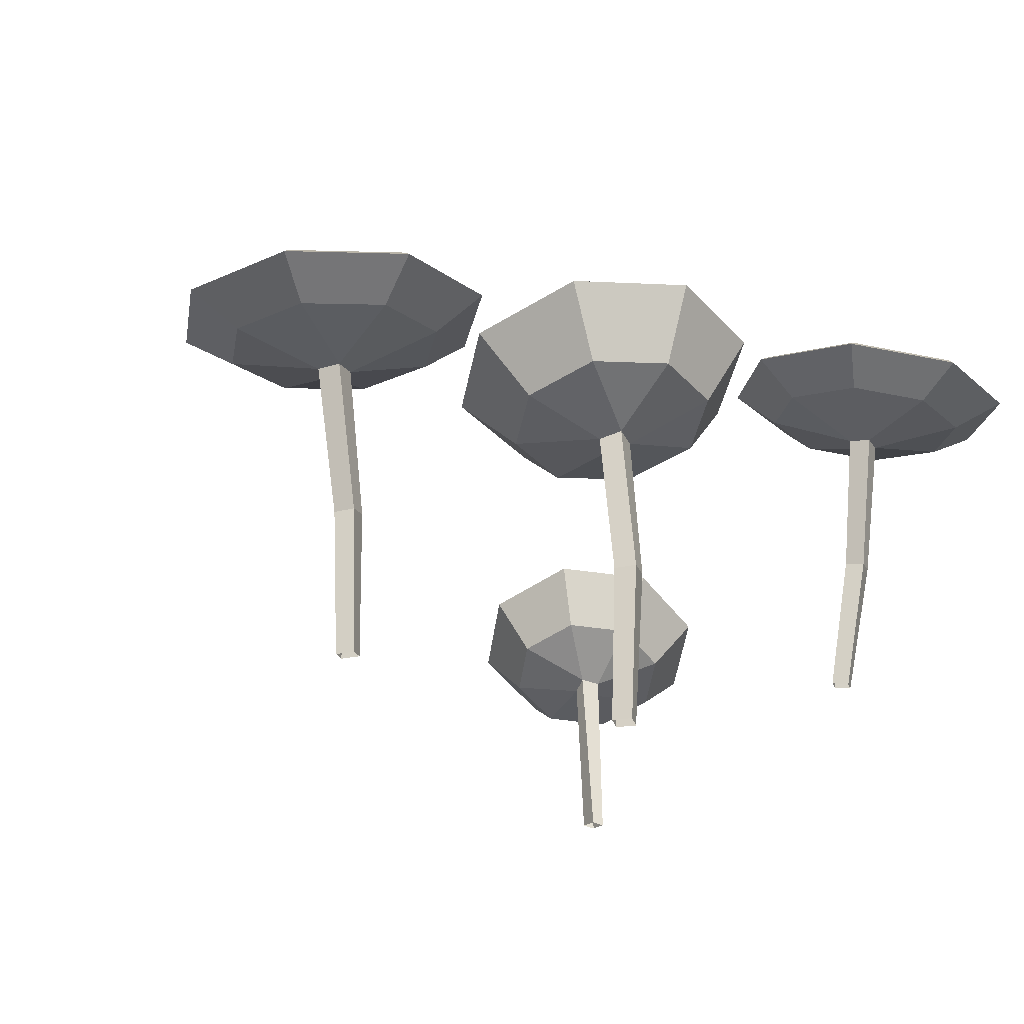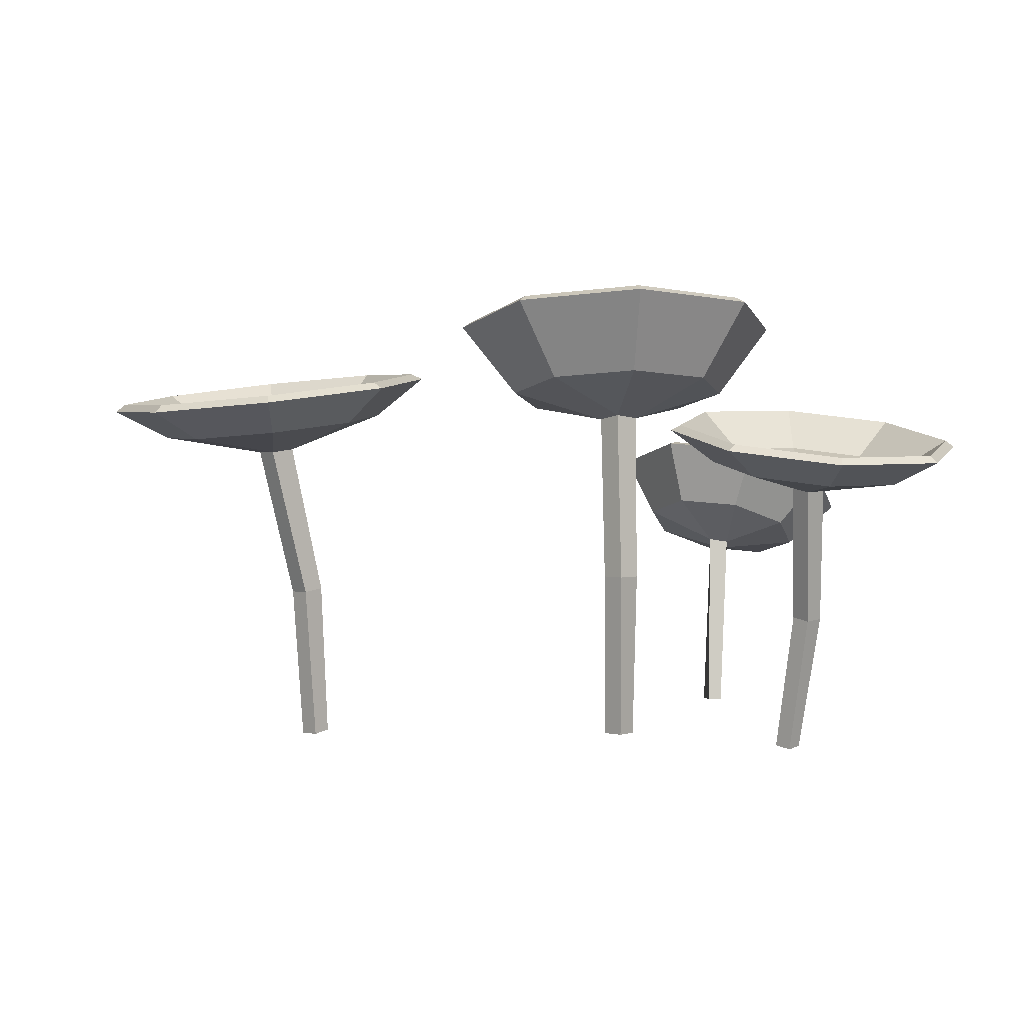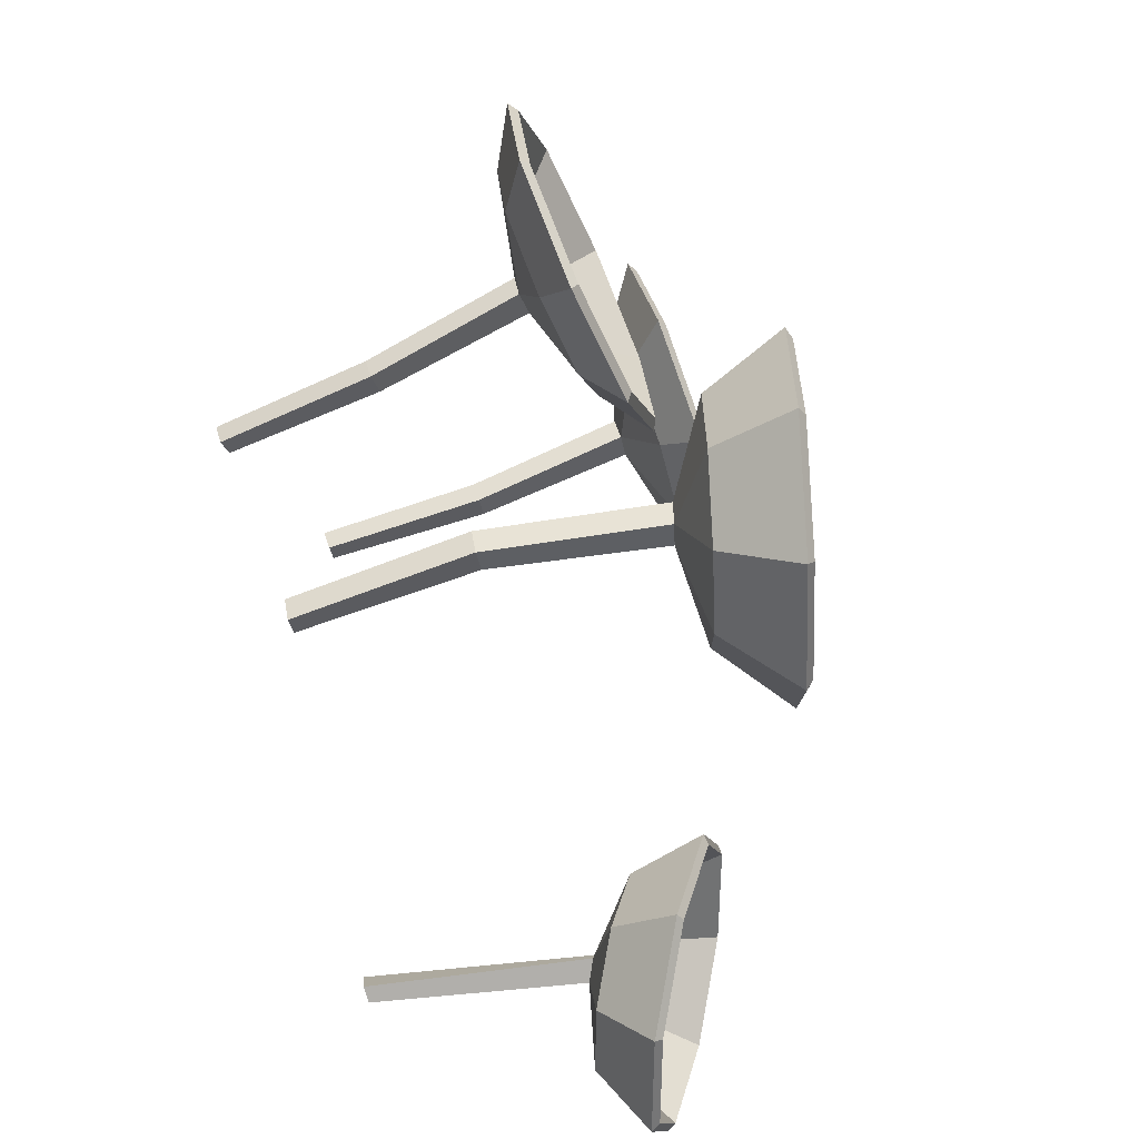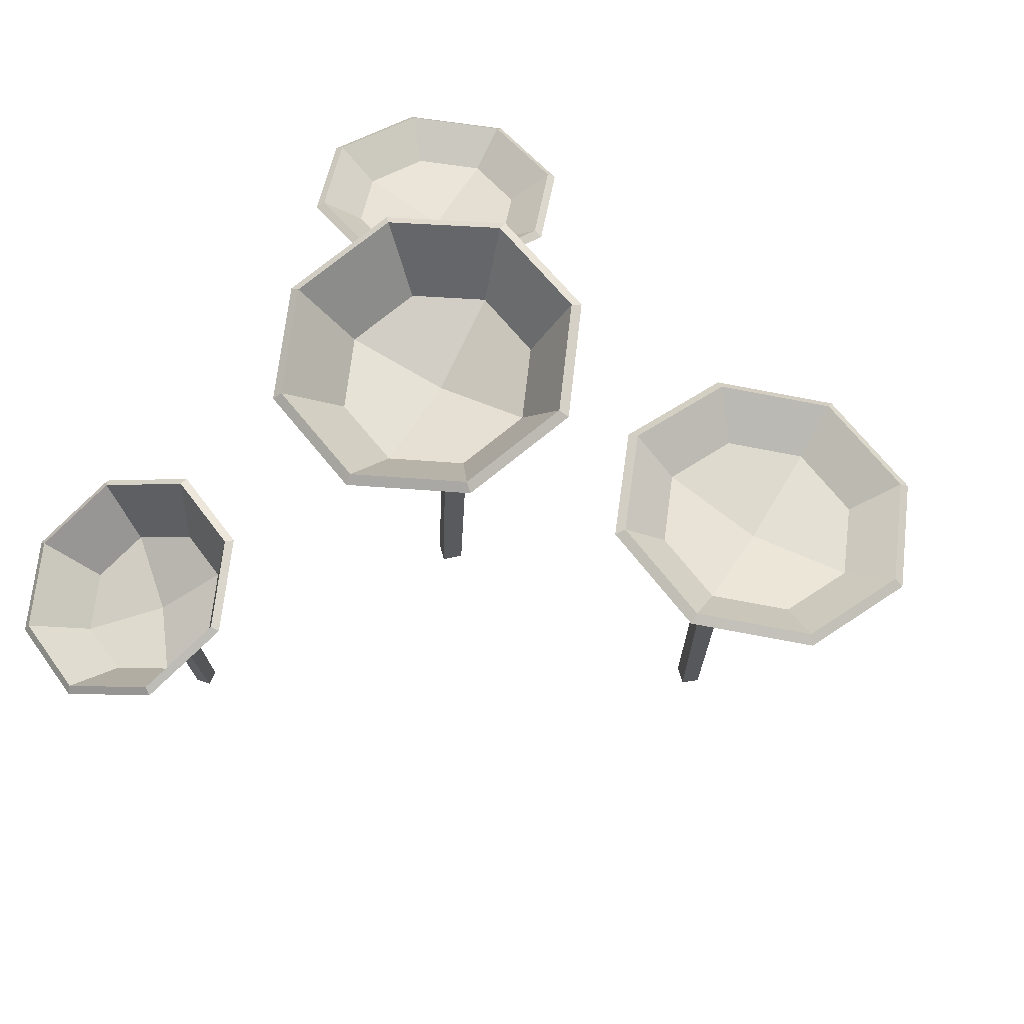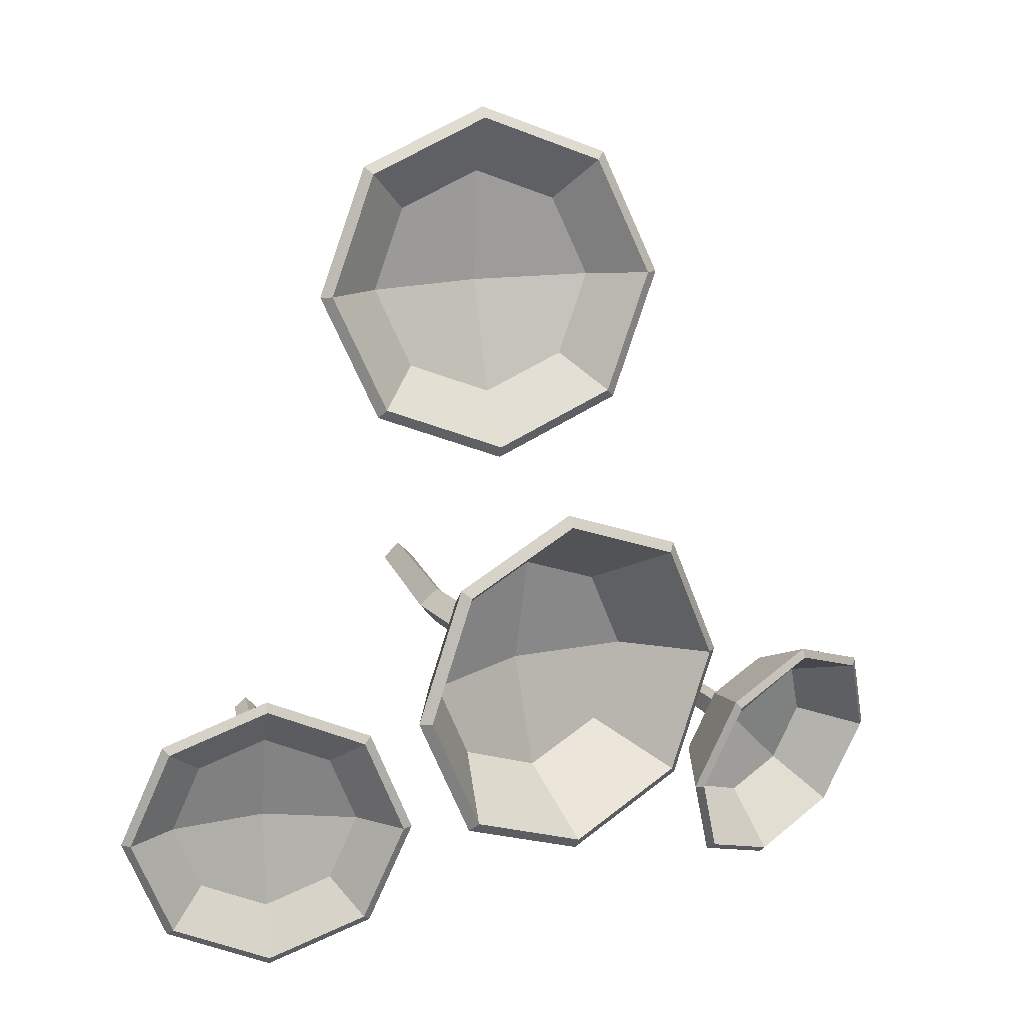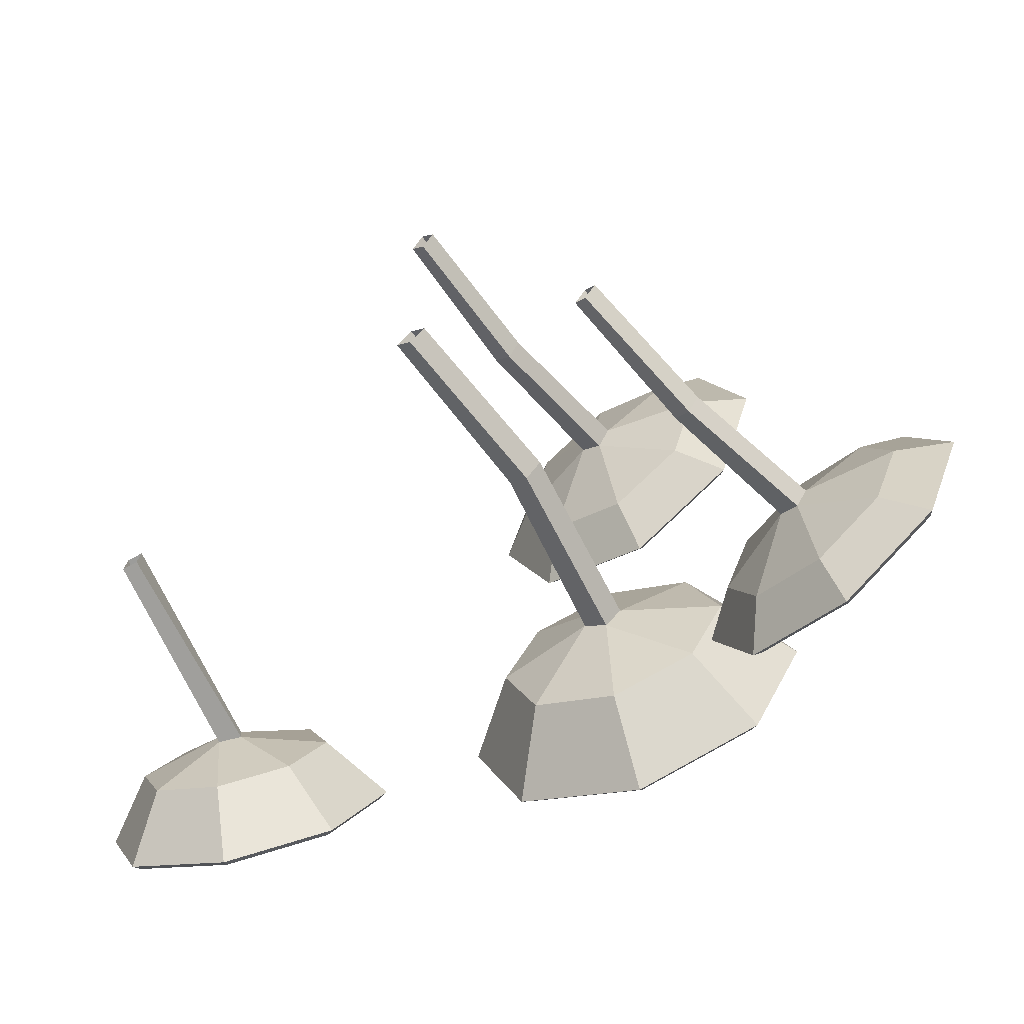
<metadata>
{"format":"obj","ext":"obj","renderer":"f3d","projection":"perspective","resolution":1024,"background":"white","views":[{"elev":-26.9,"azim":58.6,"up":"+Y"},{"elev":2.4,"azim":85.3,"up":"+Y"},{"elev":-78.5,"azim":104.5,"up":"+Z"},{"elev":58.0,"azim":-58.9,"up":"+Y"},{"elev":16.8,"azim":159.1,"up":"+Z"},{"elev":-67.2,"azim":33.0,"up":"+Z"}]}
</metadata>
<code>
g Mushroom_d_04
v 0 -0.02766 -0.00959
v -0.00959 -0.02766 0
v 0 -0.02766 0.00959
v 0.00959 -0.02766 0
v -0.000876 0.1873 -0.01128
v 0.0085 0.1893 0.002271
v -0.02058 0.2522 -0.09845
v -0.08823 0.238 -0.06765
v -0.1147 0.2322 0.003021
v -0.08453 0.2384 0.07215
v -0.01534 0.2528 0.09925
v 0.05231 0.267 0.06845
v 0.0788 0.2727 -0.002221
v 0.04861 0.2666 -0.07135
v -0.008542 0.2058 -0.06503
v -0.05327 0.1964 -0.04466
v -0.07079 0.1926 0.002065
v -0.05082 0.1967 0.04778
v -0.005076 0.2062 0.06569
v 0.03966 0.2156 0.04532
v 0.05717 0.2194 -0.0014
v 0.03721 0.2153 -0.04711
v -0.003312 0.1903 0.000426
v -0.01992 0.2482 -0.1049
v -0.09198 0.233 -0.07209
v -0.1202 0.2269 0.00318
v -0.08803 0.2334 0.07682
v -0.01433 0.2488 0.1057
v 0.05773 0.2639 0.07287
v 0.08594 0.27 -0.002403
v 0.05378 0.2635 -0.07604
v -0.008264 0.2038 -0.07001
v -0.0564 0.1937 -0.04809
v -0.07525 0.1896 0.002192
v -0.05376 0.194 0.05138
v -0.004535 0.2042 0.07066
v 0.0436 0.2143 0.04874
v 0.06245 0.2184 -0.001538
v 0.04096 0.2141 -0.05073
v -0.01414 0.1845 -0.001713
v -0.004761 0.1865 0.01184
v 0.02043 0.08017 0.001075
v 0.01072 0.08017 -0.01079
v -0.001143 0.08017 -0.001075
v 0.008568 0.08017 0.01079
v 0.1133 -0.02134 -0.1008
v 0.106 -0.01966 -0.0937
v 0.113 -0.0208 -0.08628
v 0.1203 -0.02248 -0.09338
v 0.1482 0.1422 -0.108
v 0.1555 0.1416 -0.09677
v 0.1528 0.1734 -0.1836
v 0.09477 0.1846 -0.1603
v 0.07049 0.1921 -0.102
v 0.09414 0.1914 -0.04306
v 0.1519 0.183 -0.01791
v 0.2099 0.1718 -0.0413
v 0.2341 0.1643 -0.09953
v 0.2105 0.1649 -0.1585
v 0.1493 0.1554 -0.1559
v 0.1099 0.163 -0.14
v 0.09348 0.1681 -0.1005
v 0.1095 0.1676 -0.06051
v 0.1487 0.1619 -0.04345
v 0.188 0.1543 -0.05931
v 0.2045 0.1492 -0.09881
v 0.1884 0.1497 -0.1388
v 0.1469 0.1458 -0.0988
v 0.1522 0.1697 -0.1888
v 0.09044 0.1816 -0.1639
v 0.06458 0.1896 -0.1019
v 0.08978 0.1889 -0.03911
v 0.1513 0.18 -0.01231
v 0.213 0.168 -0.03723
v 0.2389 0.16 -0.09925
v 0.2137 0.1607 -0.1621
v 0.149 0.1534 -0.16
v 0.1067 0.1616 -0.143
v 0.08897 0.1671 -0.1005
v 0.1062 0.1666 -0.05743
v 0.1484 0.1605 -0.03907
v 0.1907 0.1523 -0.05614
v 0.2084 0.1468 -0.09865
v 0.1912 0.1473 -0.1417
v 0.1372 0.1445 -0.1008
v 0.1444 0.1439 -0.08951
v 0.1345 0.05987 -0.1017
v 0.1274 0.06095 -0.111
v 0.1183 0.06301 -0.1039
v 0.1254 0.06193 -0.09452
v -0.1786 -0.02766 -0.09248
v -0.1805 -0.02766 -0.1022
v -0.1902 -0.02766 -0.1003
v -0.1883 -0.02766 -0.09059
v -0.1961 0.09401 -0.09622
v -0.2078 0.08908 -0.09833
v -0.1696 0.169 -0.06452
v -0.1457 0.1649 -0.118
v -0.1639 0.1452 -0.1701
v -0.2135 0.1215 -0.1905
v -0.2655 0.1076 -0.1672
v -0.2894 0.1117 -0.1137
v -0.2712 0.1314 -0.06155
v -0.2216 0.1551 -0.04116
v -0.1739 0.1247 -0.0729
v -0.1581 0.122 -0.1082
v -0.1701 0.109 -0.1427
v -0.2029 0.09327 -0.1562
v -0.2373 0.08409 -0.1408
v -0.2531 0.0868 -0.1054
v -0.2411 0.09981 -0.07093
v -0.2083 0.1155 -0.05745
v -0.2015 0.09294 -0.104
v -0.1654 0.1681 -0.06047
v -0.1399 0.1638 -0.1174
v -0.1593 0.1428 -0.173
v -0.2122 0.1175 -0.1947
v -0.2676 0.1027 -0.1698
v -0.293 0.1071 -0.1129
v -0.2736 0.128 -0.0573
v -0.2208 0.1533 -0.03558
v -0.1709 0.1248 -0.06997
v -0.1539 0.1219 -0.108
v -0.1669 0.1079 -0.1451
v -0.2022 0.09101 -0.1596
v -0.2392 0.08113 -0.143
v -0.2562 0.08405 -0.105
v -0.2433 0.09805 -0.06785
v -0.2079 0.1149 -0.05334
v -0.193 0.09212 -0.1086
v -0.2047 0.08719 -0.1107
v -0.00201 -0.0233 0.1981
v -0.01031 -0.02371 0.2065
v -0.001973 -0.02546 0.2147
v 0.006325 -0.02505 0.2063
v 0.01623 0.1666 0.221
v 0.02487 0.1648 0.2336
v 0.01553 0.2165 0.1414
v -0.05149 0.217 0.1701
v -0.07874 0.2112 0.2375
v -0.05028 0.2024 0.304
v 0.01724 0.1959 0.3308
v 0.08426 0.1954 0.3021
v 0.1115 0.2012 0.2347
v 0.08305 0.21 0.1681
v 0.01459 0.1906 0.1694
v -0.03087 0.1909 0.1889
v -0.04936 0.187 0.2346
v -0.03005 0.181 0.2797
v 0.01575 0.1766 0.2979
v 0.0612 0.1763 0.2784
v 0.07969 0.1802 0.2327
v 0.06038 0.1861 0.1875
v 0.01455 0.1687 0.2322
v 0.01526 0.2133 0.1348
v -0.05612 0.2138 0.1654
v -0.08515 0.2076 0.2372
v -0.05483 0.1983 0.308
v 0.01709 0.1913 0.3365
v 0.08847 0.1908 0.3059
v 0.1175 0.197 0.2342
v 0.08718 0.2063 0.1633
v 0.01444 0.1891 0.1643
v -0.03448 0.1895 0.1853
v -0.05437 0.1852 0.2344
v -0.03359 0.1789 0.283
v 0.01569 0.1741 0.3025
v 0.0646 0.1737 0.2816
v 0.0845 0.178 0.2324
v 0.06372 0.1844 0.1838
v 0.003523 0.1664 0.2297
v 0.01217 0.1645 0.2423
v 0.01154 0.07098 0.2126
v 0.003107 0.07303 0.2022
v -0.007412 0.07278 0.2107
v 0.001026 0.07073 0.2211
f 45 41 40 44
f 42 6 41 45
f 44 40 5 43
f 43 5 6 42
f 9 17 16 8
f 14 22 21 13
f 12 20 19 11
f 10 18 17 9
f 8 16 15 7
f 7 15 22 14
f 13 21 20 12
f 11 19 18 10
f 17 18 19 23
f 16 17 23 15
f 15 23 21 22
f 23 19 20 21
f 14 13 30 31
f 12 11 28 29
f 10 9 26 27
f 8 7 24 25
f 7 14 31 24
f 13 12 29 30
f 11 10 27 28
f 9 8 25 26
f 25 24 32 33
f 24 31 39 32
f 30 29 37 38
f 28 27 35 36
f 26 25 33 34
f 31 30 38 39
f 29 28 36 37
f 27 26 34 35
f 39 38 6 5
f 37 36 41 6
f 35 34 40 41
f 33 32 5 40
f 32 39 5
f 38 37 6
f 36 35 41
f 34 33 40
f 1 43 42 4
f 2 44 43 1
f 4 42 45 3
f 3 45 44 2
f 90 86 85 89
f 87 51 86 90
f 89 85 50 88
f 88 50 51 87
f 54 62 61 53
f 59 67 66 58
f 57 65 64 56
f 55 63 62 54
f 53 61 60 52
f 52 60 67 59
f 58 66 65 57
f 56 64 63 55
f 62 63 64 68
f 61 62 68 60
f 60 68 66 67
f 68 64 65 66
f 59 58 75 76
f 57 56 73 74
f 55 54 71 72
f 53 52 69 70
f 52 59 76 69
f 58 57 74 75
f 56 55 72 73
f 54 53 70 71
f 70 69 77 78
f 69 76 84 77
f 75 74 82 83
f 73 72 80 81
f 71 70 78 79
f 76 75 83 84
f 74 73 81 82
f 72 71 79 80
f 84 83 51 50
f 82 81 86 51
f 80 79 85 86
f 78 77 50 85
f 77 84 50
f 83 82 51
f 81 80 86
f 79 78 85
f 46 88 87 49
f 47 89 88 46
f 49 87 90 48
f 48 90 89 47
f 93 131 130 92
f 94 96 131 93
f 92 130 95 91
f 99 107 106 98
f 104 112 111 103
f 102 110 109 101
f 100 108 107 99
f 98 106 105 97
f 97 105 112 104
f 103 111 110 102
f 101 109 108 100
f 107 108 109 113
f 106 107 113 105
f 105 113 111 112
f 113 109 110 111
f 104 103 120 121
f 102 101 118 119
f 100 99 116 117
f 98 97 114 115
f 97 104 121 114
f 103 102 119 120
f 101 100 117 118
f 99 98 115 116
f 115 114 122 123
f 114 121 129 122
f 120 119 127 128
f 118 117 125 126
f 116 115 123 124
f 121 120 128 129
f 119 118 126 127
f 117 116 124 125
f 129 128 96 95
f 127 126 131 96
f 125 124 130 131
f 123 122 95 130
f 122 129 95
f 128 127 96
f 126 125 131
f 124 123 130
f 91 95 96 94
f 176 172 171 175
f 173 137 172 176
f 175 171 136 174
f 174 136 137 173
f 140 148 147 139
f 145 153 152 144
f 143 151 150 142
f 141 149 148 140
f 139 147 146 138
f 138 146 153 145
f 144 152 151 143
f 142 150 149 141
f 148 149 150 154
f 147 148 154 146
f 146 154 152 153
f 154 150 151 152
f 145 144 161 162
f 143 142 159 160
f 141 140 157 158
f 139 138 155 156
f 138 145 162 155
f 144 143 160 161
f 142 141 158 159
f 140 139 156 157
f 156 155 163 164
f 155 162 170 163
f 161 160 168 169
f 159 158 166 167
f 157 156 164 165
f 162 161 169 170
f 160 159 167 168
f 158 157 165 166
f 170 169 137 136
f 168 167 172 137
f 166 165 171 172
f 164 163 136 171
f 163 170 136
f 169 168 137
f 167 166 172
f 165 164 171
f 132 174 173 135
f 133 175 174 132
f 135 173 176 134
f 134 176 175 133

</code>
